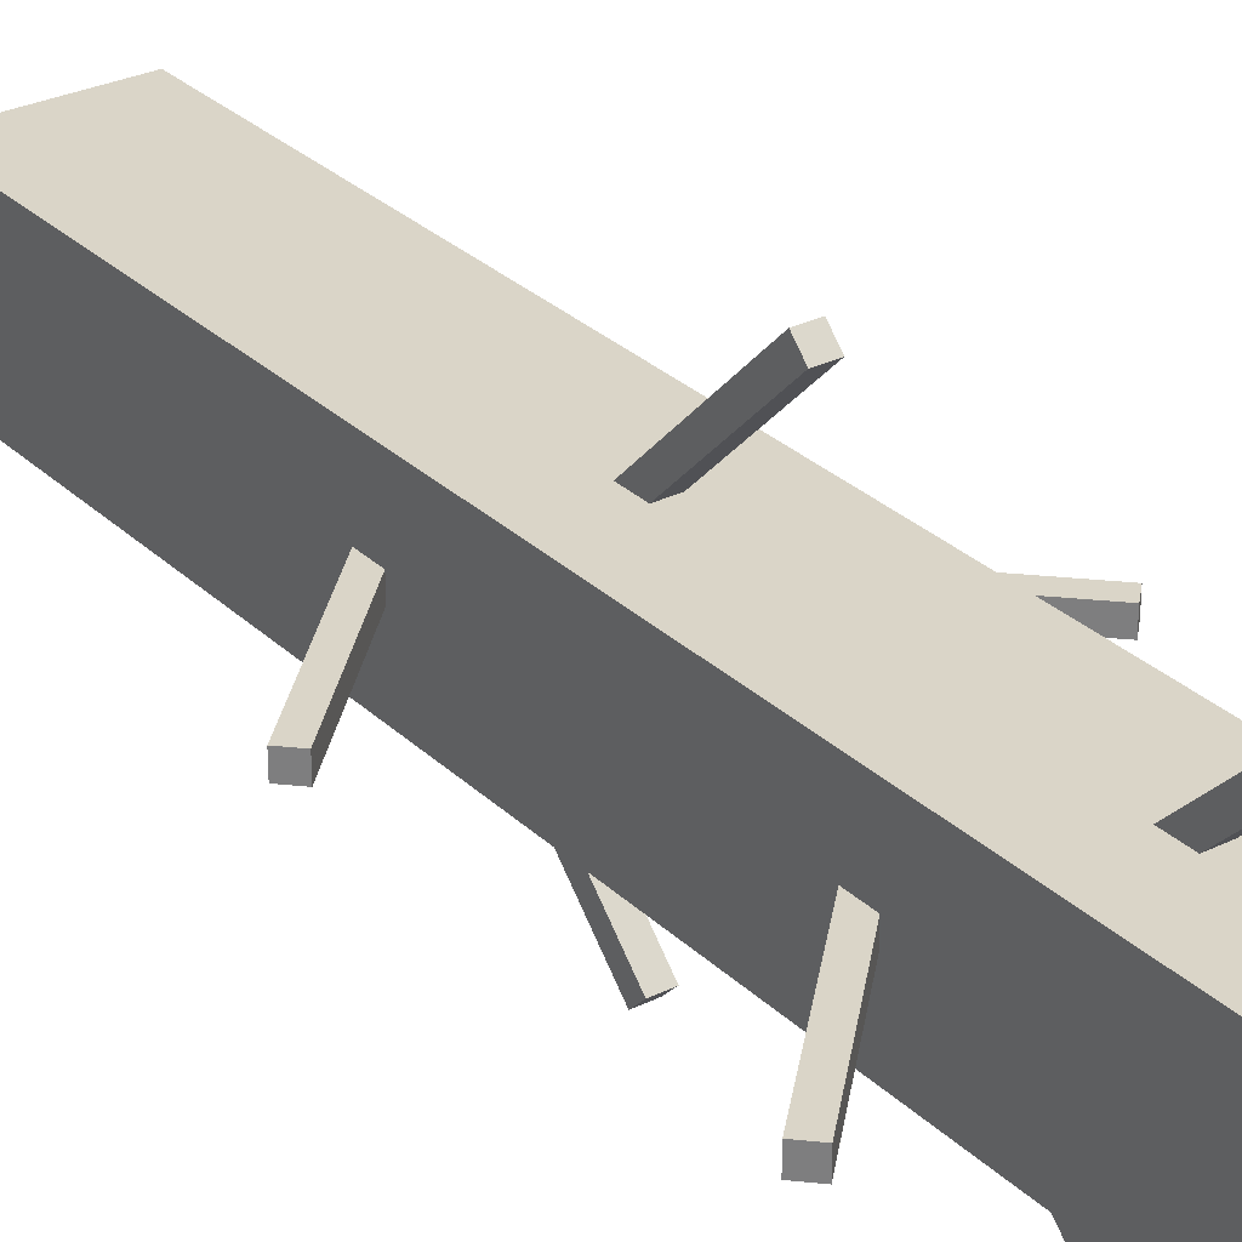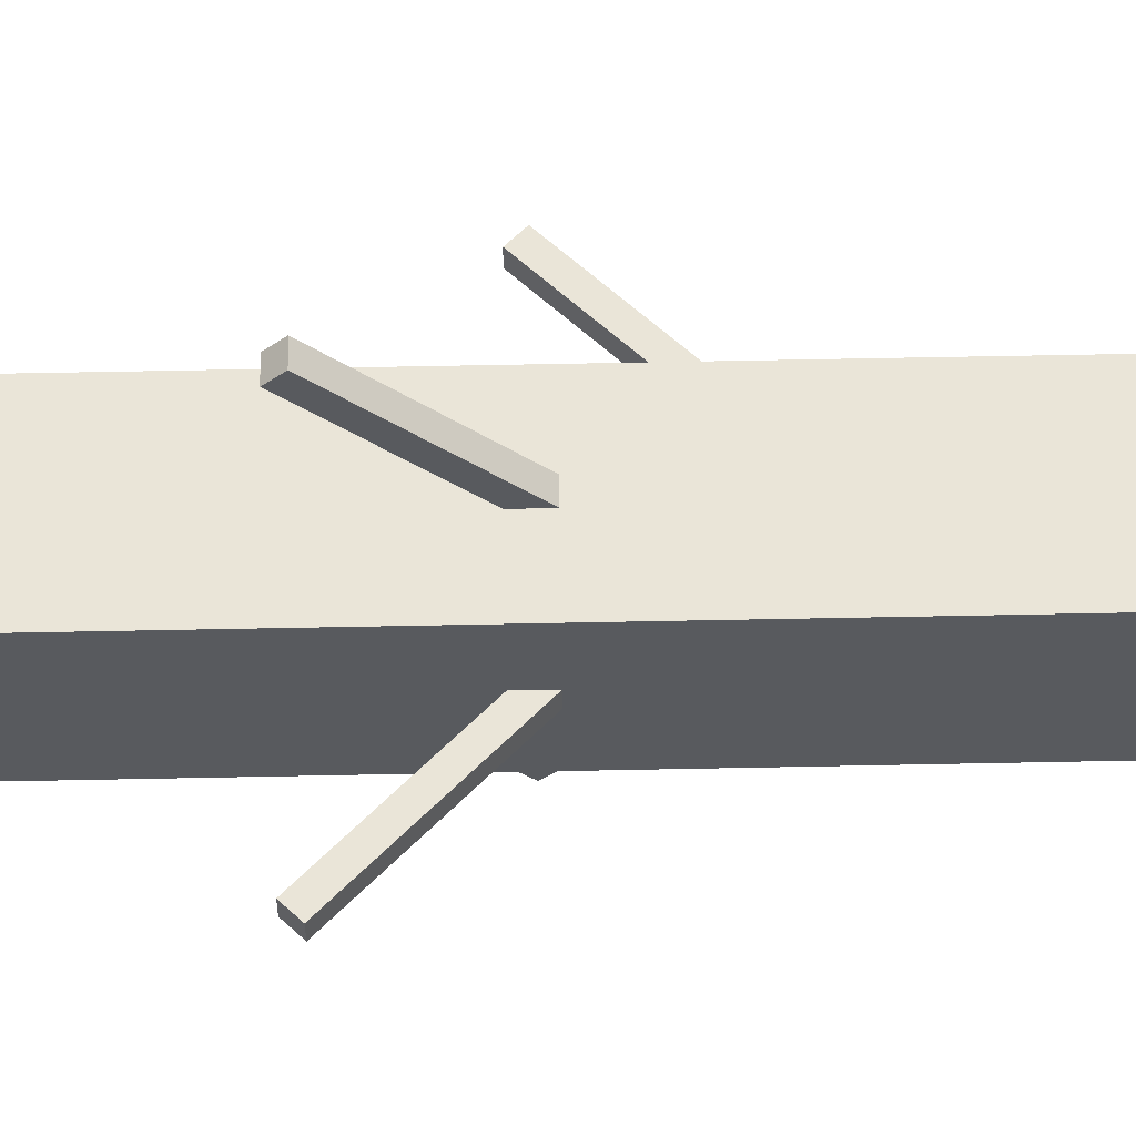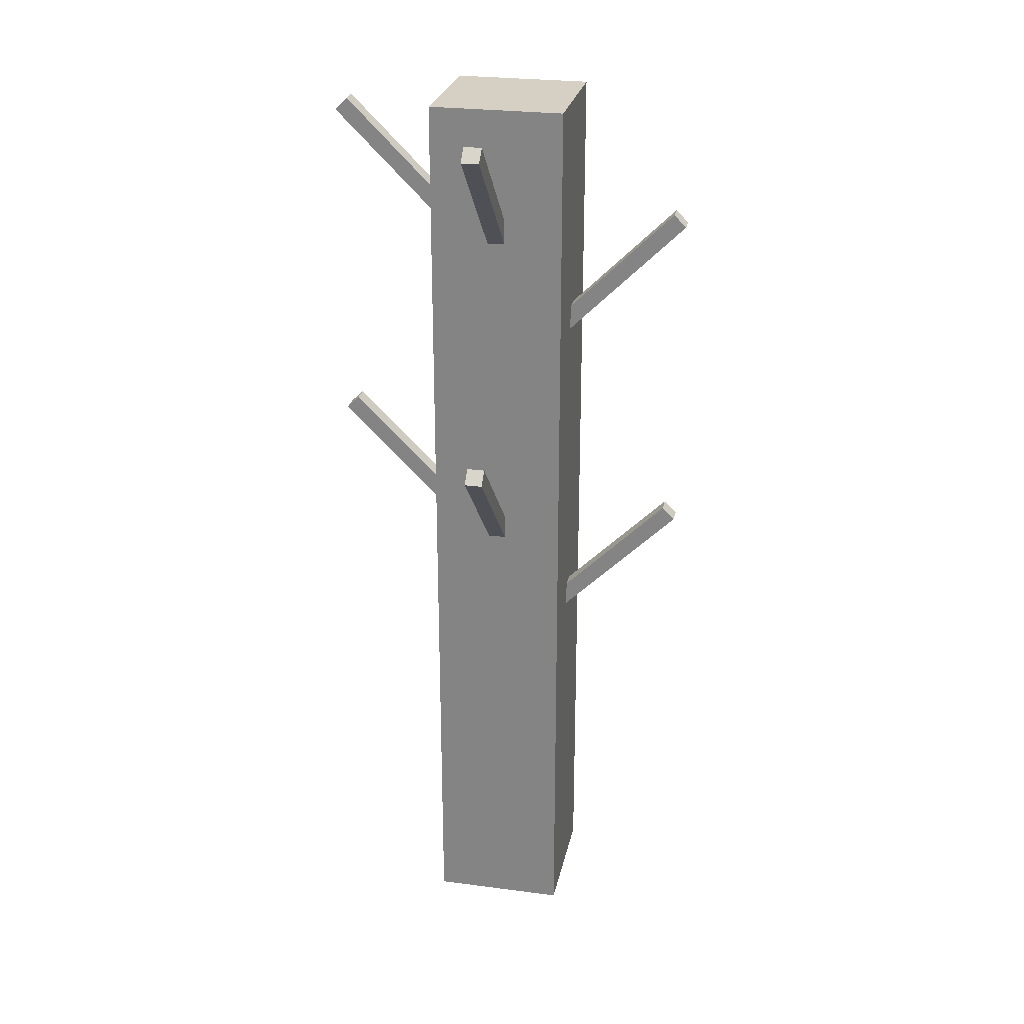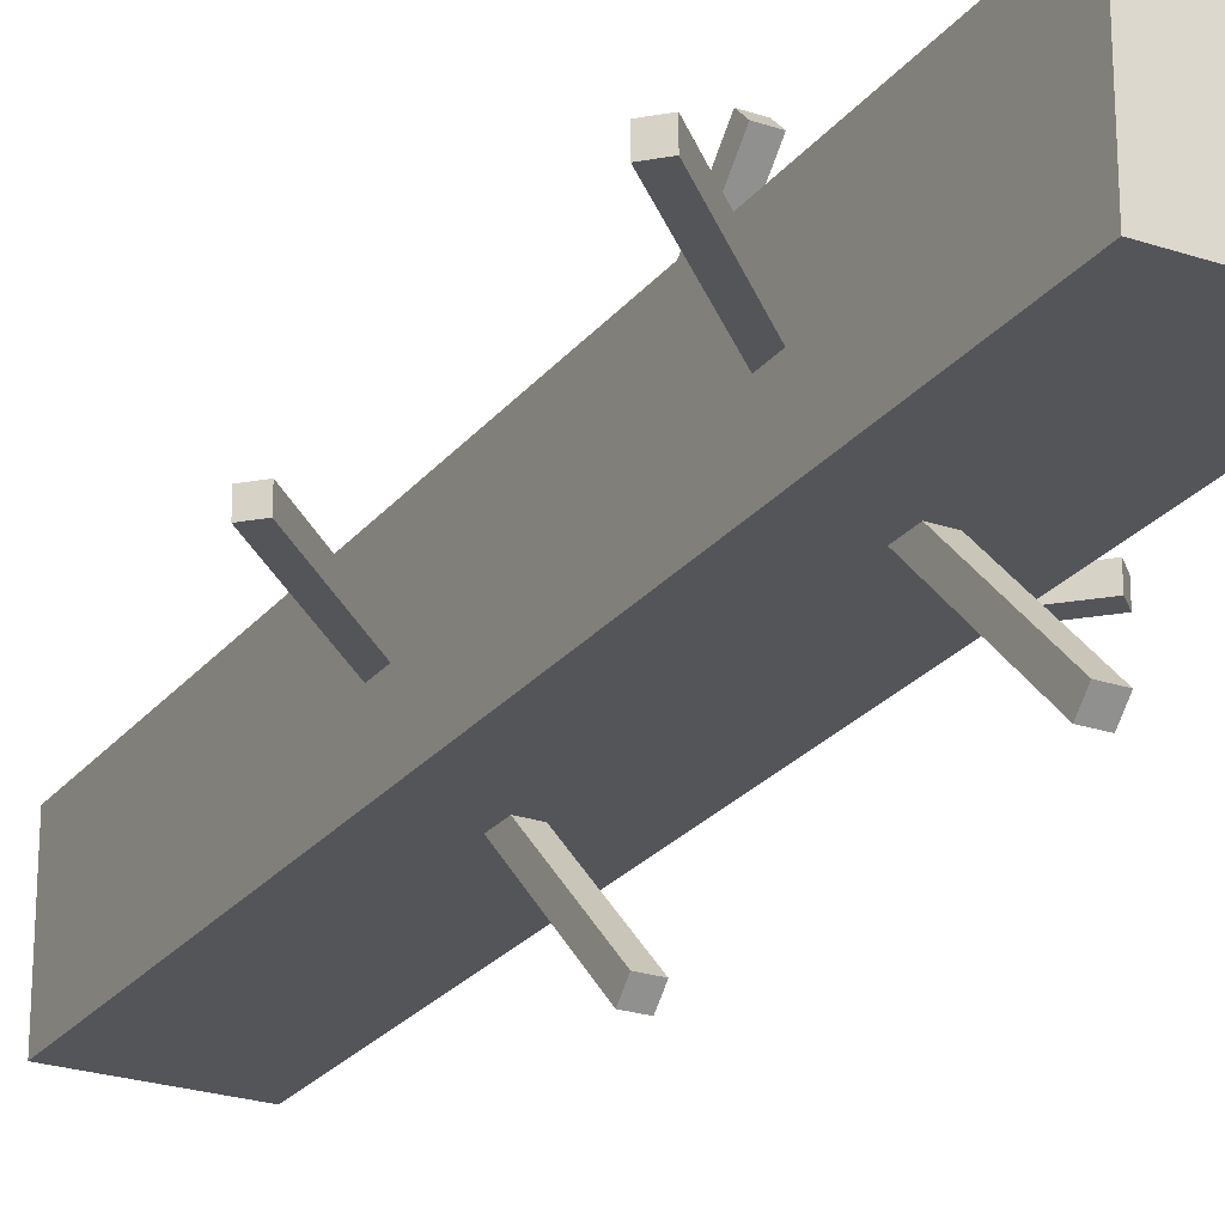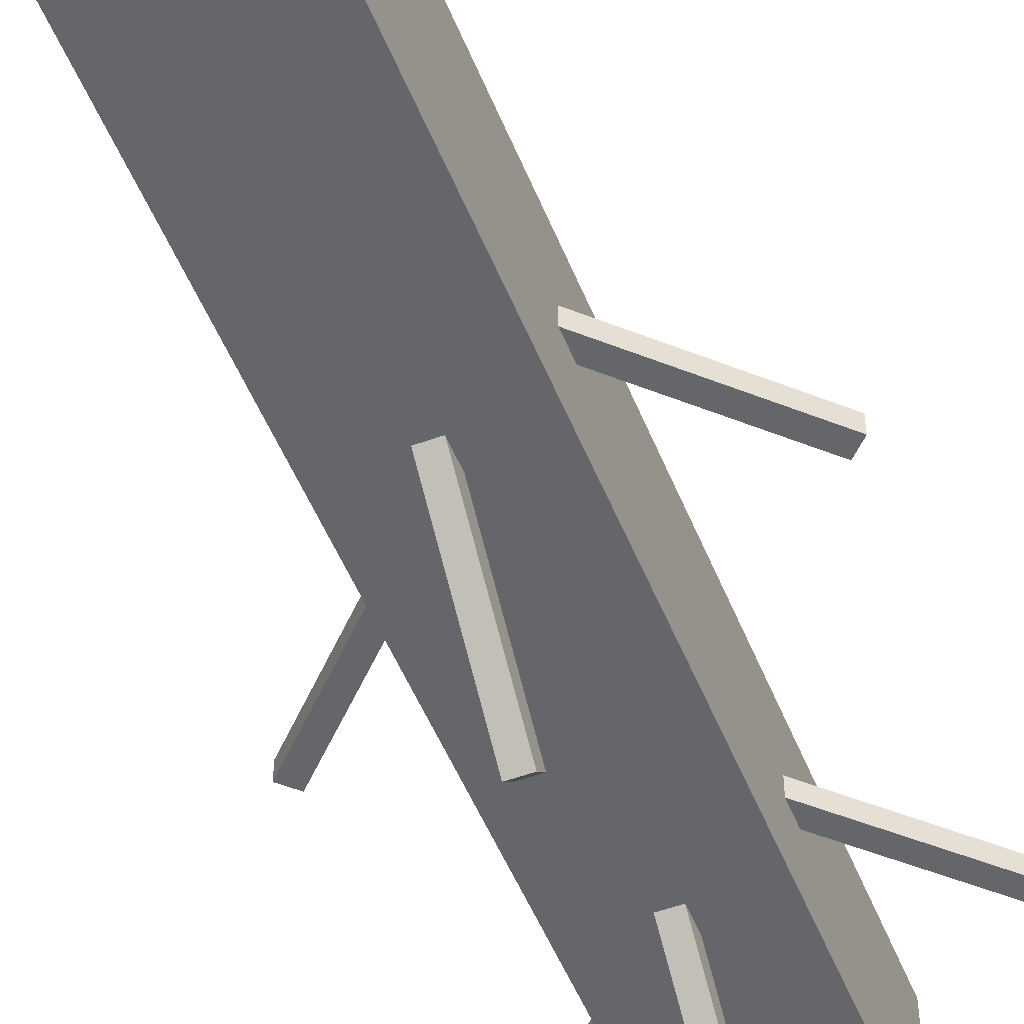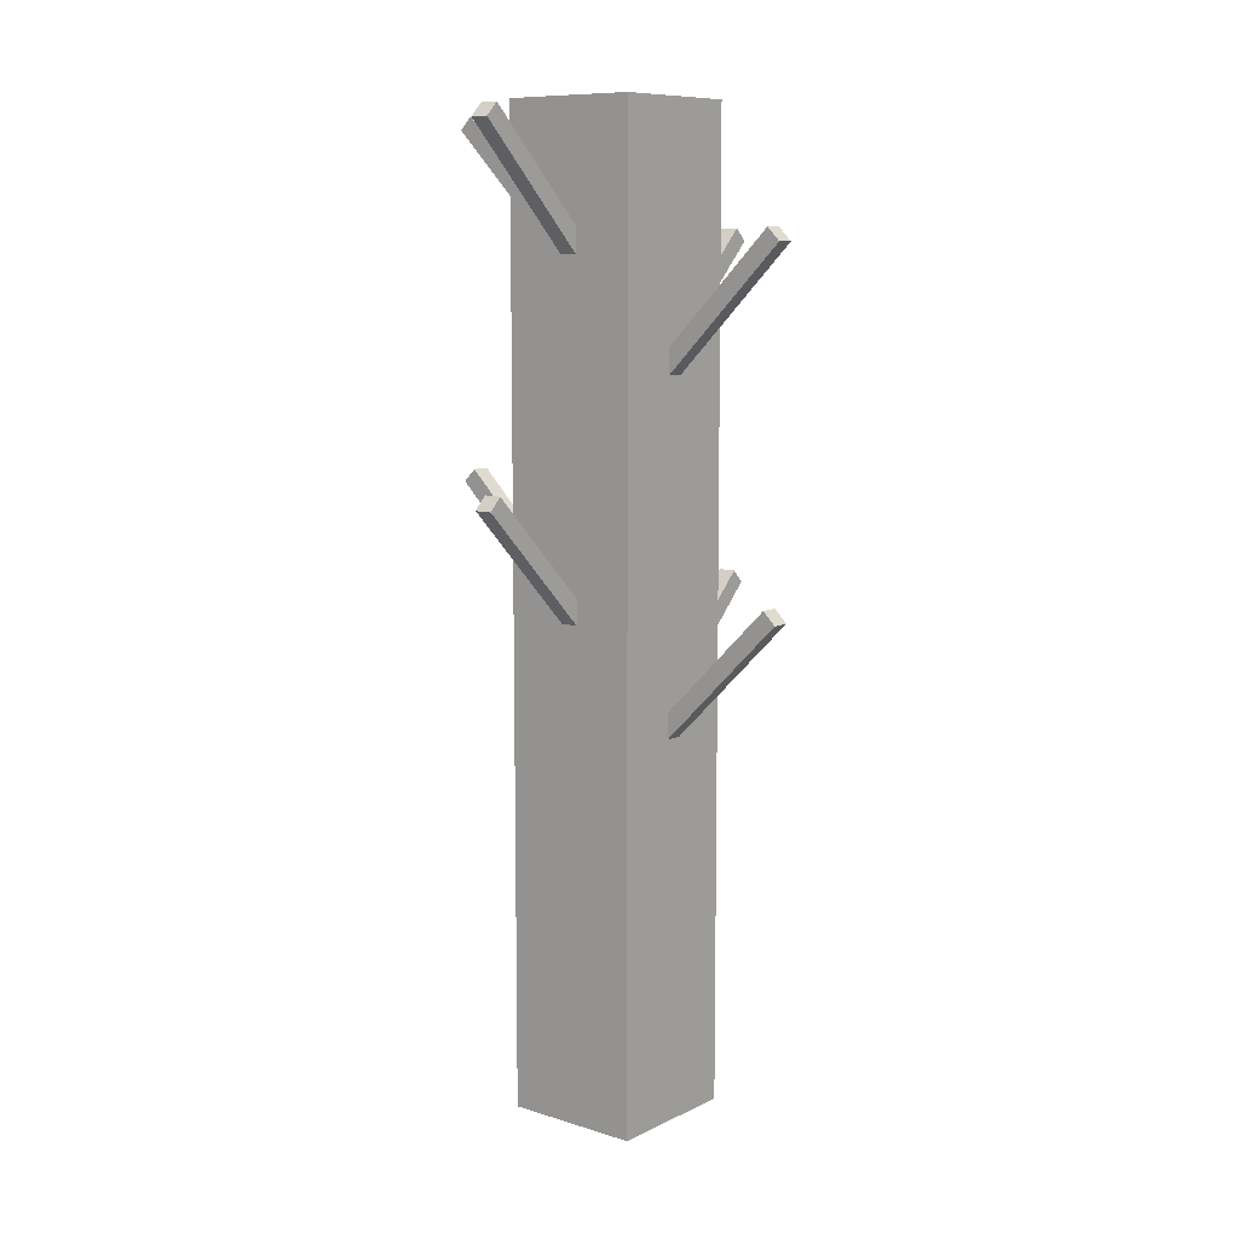
<metadata>
{"format":"obj","ext":"obj","renderer":"f3d","projection":"perspective","resolution":1024,"background":"white","views":[{"elev":29.2,"azim":-36.1,"up":"+Y"},{"elev":59.0,"azim":88.8,"up":"+Y"},{"elev":26.3,"azim":-168.3,"up":"+Z"},{"elev":-24.6,"azim":-28.8,"up":"+Y"},{"elev":-51.7,"azim":-158.3,"up":"+Y"},{"elev":9.6,"azim":-141.0,"up":"+Z"}]}
</metadata>
<code>
g fort_volcan_tree_burn
v -0.4842 0.5158 7.075
v 0.5158 0.5158 0.07539
v 0.5158 0.5158 7.075
v -0.4842 0.5158 0.07539
v 0.5158 0.5158 7.075
v 0.5158 -0.4842 0.07539
v 0.5158 -0.4842 7.075
v 0.5158 0.5158 0.07539
v 0.5158 -0.4842 7.075
v -0.4842 -0.4842 0.07539
v -0.4842 -0.4842 7.075
v 0.5158 -0.4842 0.07539
v -0.4842 -0.4842 7.075
v -0.4842 0.5158 0.07539
v -0.4842 0.5158 7.075
v -0.4842 -0.4842 0.07539
v -0.4842 0.5158 7.075
v 0.5158 -0.4842 7.075
v -0.4842 -0.4842 7.075
v 0.5158 0.5158 7.075
v -0.04921 -0.2989 2.79
v 0.08079 -0.3908 2.882
v 0.08079 -0.2989 2.79
v -0.04921 -0.3908 2.882
v -0.04921 1.359 4.448
v 0.08079 -0.2989 2.79
v 0.08079 1.359 4.448
v -0.04921 -0.2989 2.79
v 0.08079 -0.2989 2.79
v 0.08079 1.267 4.54
v 0.08079 1.359 4.448
v 0.08079 -0.3908 2.882
v 0.08079 1.267 4.54
v -0.04921 -0.3908 2.882
v -0.04921 1.267 4.54
v 0.08079 -0.3908 2.882
v -0.04921 -0.2989 2.79
v -0.04921 1.267 4.54
v -0.04921 -0.3908 2.882
v -0.04921 1.359 4.448
v -0.04921 1.359 4.448
v 0.08079 1.267 4.54
v -0.04921 1.267 4.54
v 0.08079 1.359 4.448
v -0.04921 -0.2989 5.25
v 0.08079 -0.3908 5.342
v 0.08079 -0.2989 5.25
v -0.04921 -0.3908 5.342
v -0.04921 1.359 6.908
v 0.08079 -0.2989 5.25
v 0.08079 1.359 6.908
v -0.04921 -0.2989 5.25
v 0.08079 1.359 6.908
v 0.08079 -0.3908 5.342
v 0.08079 1.267 7
v 0.08079 -0.2989 5.25
v 0.08079 1.267 7
v -0.04921 -0.3908 5.342
v -0.04921 1.267 7
v 0.08079 -0.3908 5.342
v -0.04921 1.267 7
v -0.04921 -0.2989 5.25
v -0.04921 1.359 6.908
v -0.04921 -0.3908 5.342
v -0.04921 1.359 6.908
v 0.08079 1.267 7
v -0.04921 1.267 7
v 0.08079 1.359 6.908
v 0.2989 -0.04921 2.027
v 0.3908 0.08079 2.119
v 0.2989 0.08079 2.027
v 0.3908 -0.04921 2.119
v -1.359 -0.04921 3.685
v 0.2989 0.08079 2.027
v -1.359 0.08079 3.685
v 0.2989 -0.04921 2.027
v 0.2989 0.08079 2.027
v -1.267 0.08079 3.777
v -1.359 0.08079 3.685
v 0.3908 0.08079 2.119
v -1.267 0.08079 3.777
v 0.3908 -0.04921 2.119
v -1.267 -0.04921 3.777
v 0.3908 0.08079 2.119
v 0.2989 -0.04921 2.027
v -1.267 -0.04921 3.777
v 0.3908 -0.04921 2.119
v -1.359 -0.04921 3.685
v -1.359 -0.04921 3.685
v -1.267 0.08079 3.777
v -1.267 -0.04921 3.777
v -1.359 0.08079 3.685
v 0.2989 -0.04921 4.487
v 0.3908 0.08079 4.579
v 0.2989 0.08079 4.487
v 0.3908 -0.04921 4.579
v -1.359 -0.04921 6.145
v 0.2989 0.08079 4.487
v -1.359 0.08078 6.145
v 0.2989 -0.04921 4.487
v -1.359 0.08078 6.145
v 0.3908 0.08079 4.579
v -1.267 0.08078 6.237
v 0.2989 0.08079 4.487
v -1.267 0.08078 6.237
v 0.3908 -0.04921 4.579
v -1.267 -0.04921 6.237
v 0.3908 0.08079 4.579
v -1.267 -0.04921 6.237
v 0.2989 -0.04921 4.487
v -1.359 -0.04921 6.145
v 0.3908 -0.04921 4.579
v -1.359 -0.04921 6.145
v -1.267 0.08078 6.237
v -1.267 -0.04921 6.237
v -1.359 0.08078 6.145
v -0.2989 -0.04921 2.79
v -0.3908 0.08079 2.882
v -0.3908 -0.04921 2.882
v -0.2989 0.08079 2.79
v 1.359 -0.04921 4.448
v -0.2989 0.08079 2.79
v -0.2989 -0.04921 2.79
v 1.359 0.08079 4.448
v -0.2989 0.08079 2.79
v 1.267 0.08079 4.54
v -0.3908 0.08079 2.882
v 1.359 0.08079 4.448
v 1.267 0.08079 4.54
v -0.3908 -0.04921 2.882
v -0.3908 0.08079 2.882
v 1.267 -0.04921 4.54
v -0.2989 -0.04921 2.79
v 1.267 -0.04921 4.54
v 1.359 -0.04921 4.448
v -0.3908 -0.04921 2.882
v 1.359 -0.04921 4.448
v 1.267 0.08079 4.54
v 1.359 0.08079 4.448
v 1.267 -0.04921 4.54
v -0.2989 -0.04921 5.25
v -0.3908 0.08079 5.342
v -0.3908 -0.04921 5.342
v -0.2989 0.08079 5.25
v 1.359 -0.04921 6.908
v -0.2989 0.08079 5.25
v -0.2989 -0.04921 5.25
v 1.359 0.08079 6.908
v 1.359 0.08079 6.908
v -0.3908 0.08079 5.342
v -0.2989 0.08079 5.25
v 1.267 0.08079 7
v 1.267 0.08079 7
v -0.3908 -0.04921 5.342
v -0.3908 0.08079 5.342
v 1.267 -0.04921 7
v 1.267 -0.04921 7
v -0.2989 -0.04921 5.25
v -0.3908 -0.04921 5.342
v 1.359 -0.04921 6.908
v 1.359 -0.04921 6.908
v 1.267 0.08079 7
v 1.359 0.08079 6.908
v 1.267 -0.04921 7
v -0.04921 0.2989 2.027
v 0.08079 0.3908 2.119
v -0.04921 0.3908 2.119
v 0.08079 0.2989 2.027
v -0.04921 -1.359 3.685
v 0.08079 0.2989 2.027
v -0.04921 0.2989 2.027
v 0.08079 -1.359 3.685
v 0.08079 0.2989 2.027
v 0.08079 -1.267 3.777
v 0.08079 0.3908 2.119
v 0.08079 -1.359 3.685
v 0.08079 -1.267 3.777
v -0.04921 0.3908 2.119
v 0.08079 0.3908 2.119
v -0.04921 -1.267 3.777
v -0.04921 0.2989 2.027
v -0.04921 -1.267 3.777
v -0.04921 -1.359 3.685
v -0.04921 0.3908 2.119
v -0.04921 -1.359 3.685
v 0.08079 -1.267 3.777
v 0.08079 -1.359 3.685
v -0.04921 -1.267 3.777
v -0.04921 0.2989 4.487
v 0.08079 0.3908 4.579
v -0.04921 0.3908 4.579
v 0.08079 0.2989 4.487
v -0.04921 -1.359 6.145
v 0.08079 0.2989 4.487
v -0.04921 0.2989 4.487
v 0.08079 -1.359 6.145
v 0.08079 -1.359 6.145
v 0.08079 0.3908 4.579
v 0.08079 0.2989 4.487
v 0.08079 -1.267 6.237
v 0.08079 -1.267 6.237
v -0.04921 0.3908 4.579
v 0.08079 0.3908 4.579
v -0.04921 -1.267 6.237
v -0.04921 -1.267 6.237
v -0.04921 0.2989 4.487
v -0.04921 0.3908 4.579
v -0.04921 -1.359 6.145
v -0.04921 -1.359 6.145
v 0.08079 -1.267 6.237
v 0.08079 -1.359 6.145
v -0.04921 -1.267 6.237
g fort_volcan_tree_burn_0
f 3 2 1
f 4 1 2
f 7 6 5
f 8 5 6
f 11 10 9
f 12 9 10
f 15 14 13
f 16 13 14
f 19 18 17
f 20 17 18
f 23 22 21
f 24 21 22
f 27 26 25
f 28 25 26
f 31 30 29
f 32 29 30
f 35 34 33
f 36 33 34
f 39 38 37
f 40 37 38
f 43 42 41
f 44 41 42
f 47 46 45
f 48 45 46
f 51 50 49
f 52 49 50
f 55 54 53
f 56 53 54
f 59 58 57
f 60 57 58
f 63 62 61
f 64 61 62
f 67 66 65
f 68 65 66
f 71 70 69
f 72 69 70
f 75 74 73
f 76 73 74
f 79 78 77
f 80 77 78
f 83 82 81
f 84 81 82
f 87 86 85
f 88 85 86
f 91 90 89
f 92 89 90
f 95 94 93
f 96 93 94
f 99 98 97
f 100 97 98
f 103 102 101
f 104 101 102
f 107 106 105
f 108 105 106
f 111 110 109
f 112 109 110
f 115 114 113
f 116 113 114
f 119 118 117
f 120 117 118
f 123 122 121
f 124 121 122
f 127 126 125
f 128 125 126
f 131 130 129
f 132 129 130
f 135 134 133
f 136 133 134
f 139 138 137
f 140 137 138
f 143 142 141
f 144 141 142
f 147 146 145
f 148 145 146
f 151 150 149
f 152 149 150
f 155 154 153
f 156 153 154
f 159 158 157
f 160 157 158
f 163 162 161
f 164 161 162
f 167 166 165
f 168 165 166
f 171 170 169
f 172 169 170
f 175 174 173
f 176 173 174
f 179 178 177
f 180 177 178
f 183 182 181
f 184 181 182
f 187 186 185
f 188 185 186
f 191 190 189
f 192 189 190
f 195 194 193
f 196 193 194
f 199 198 197
f 200 197 198
f 203 202 201
f 204 201 202
f 207 206 205
f 208 205 206
f 211 210 209
f 212 209 210

</code>
